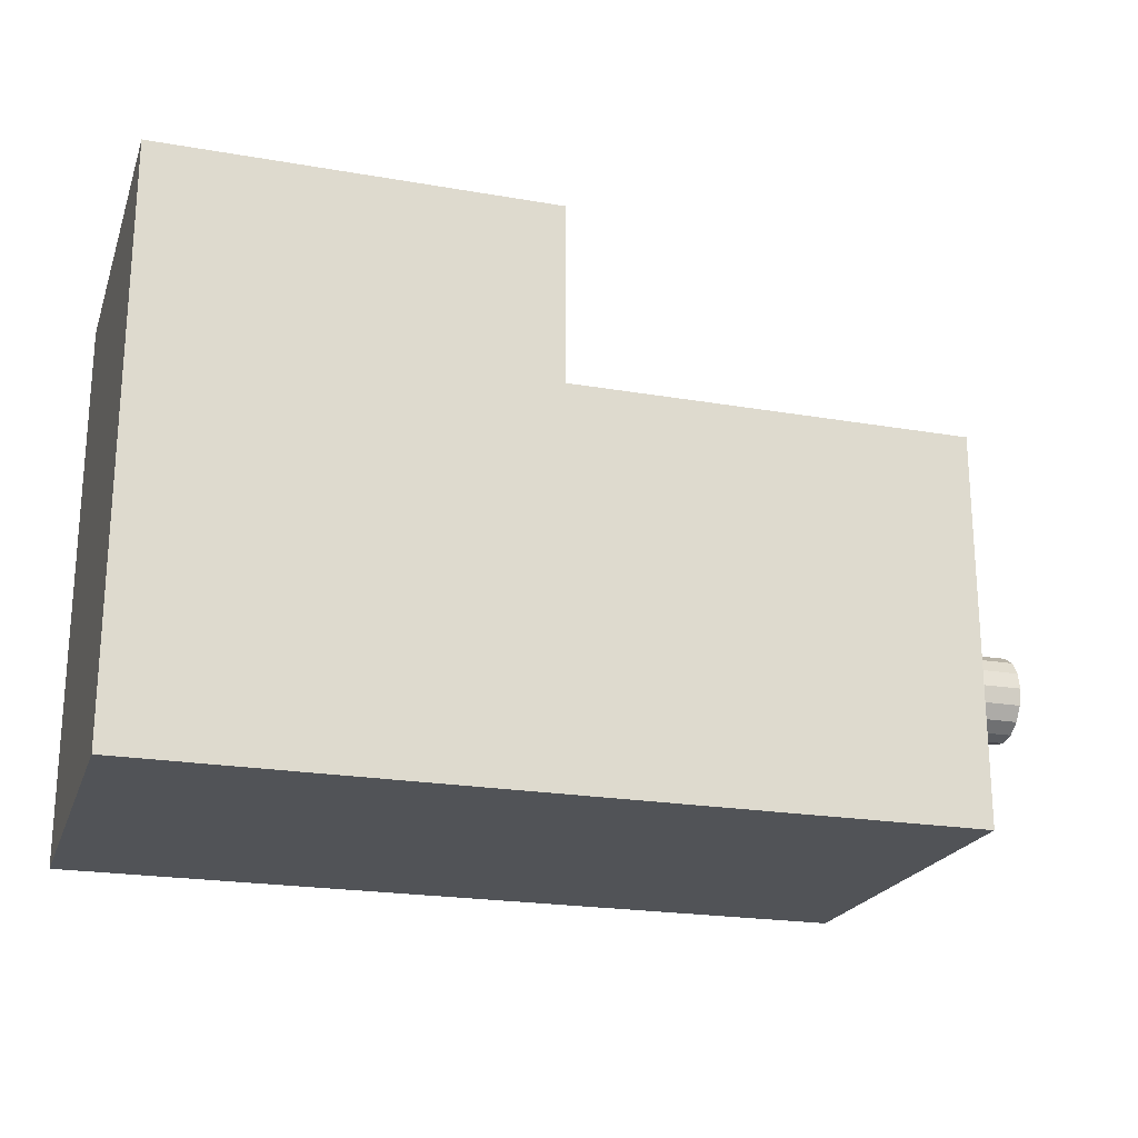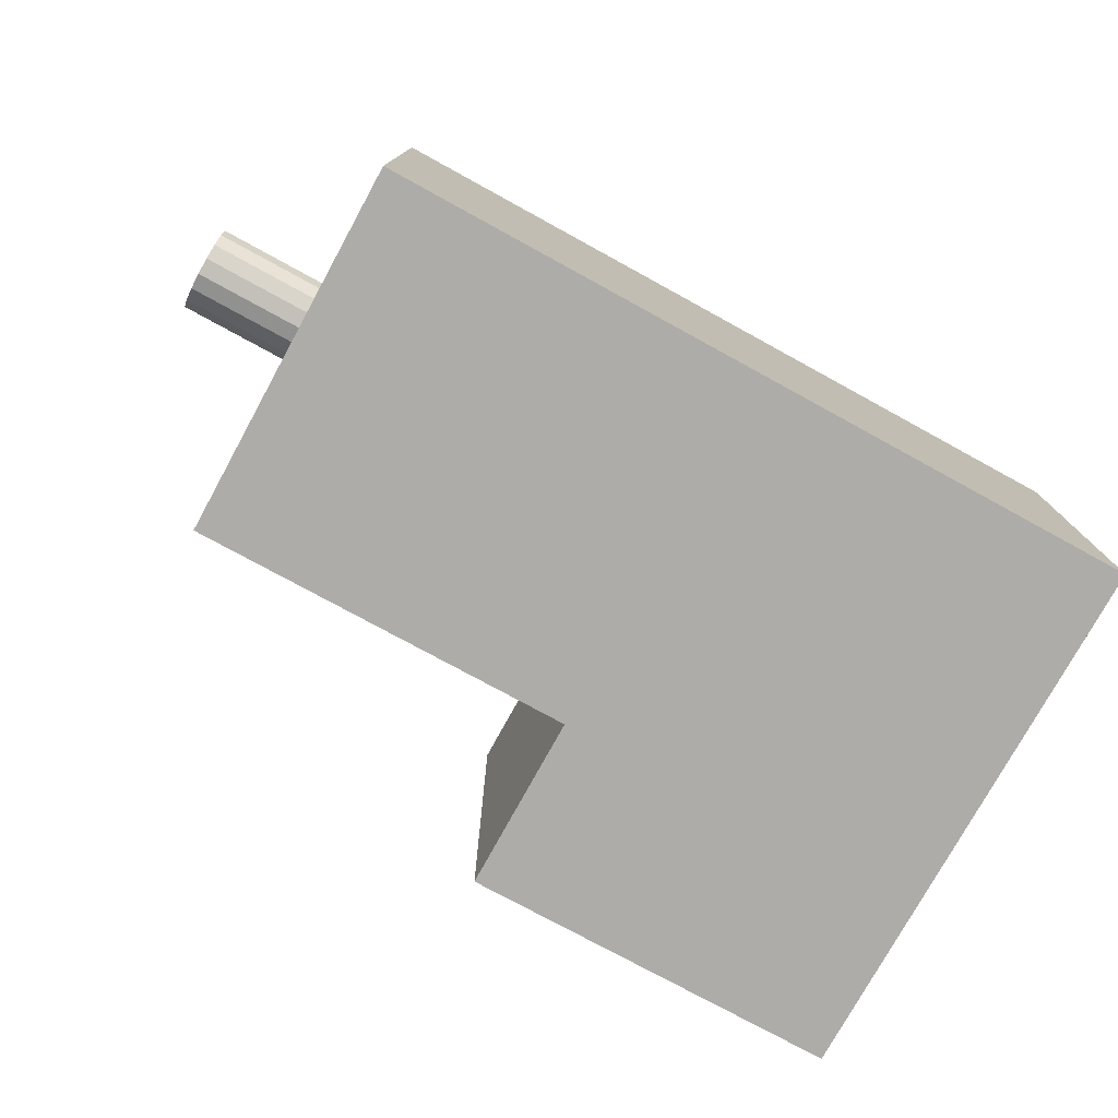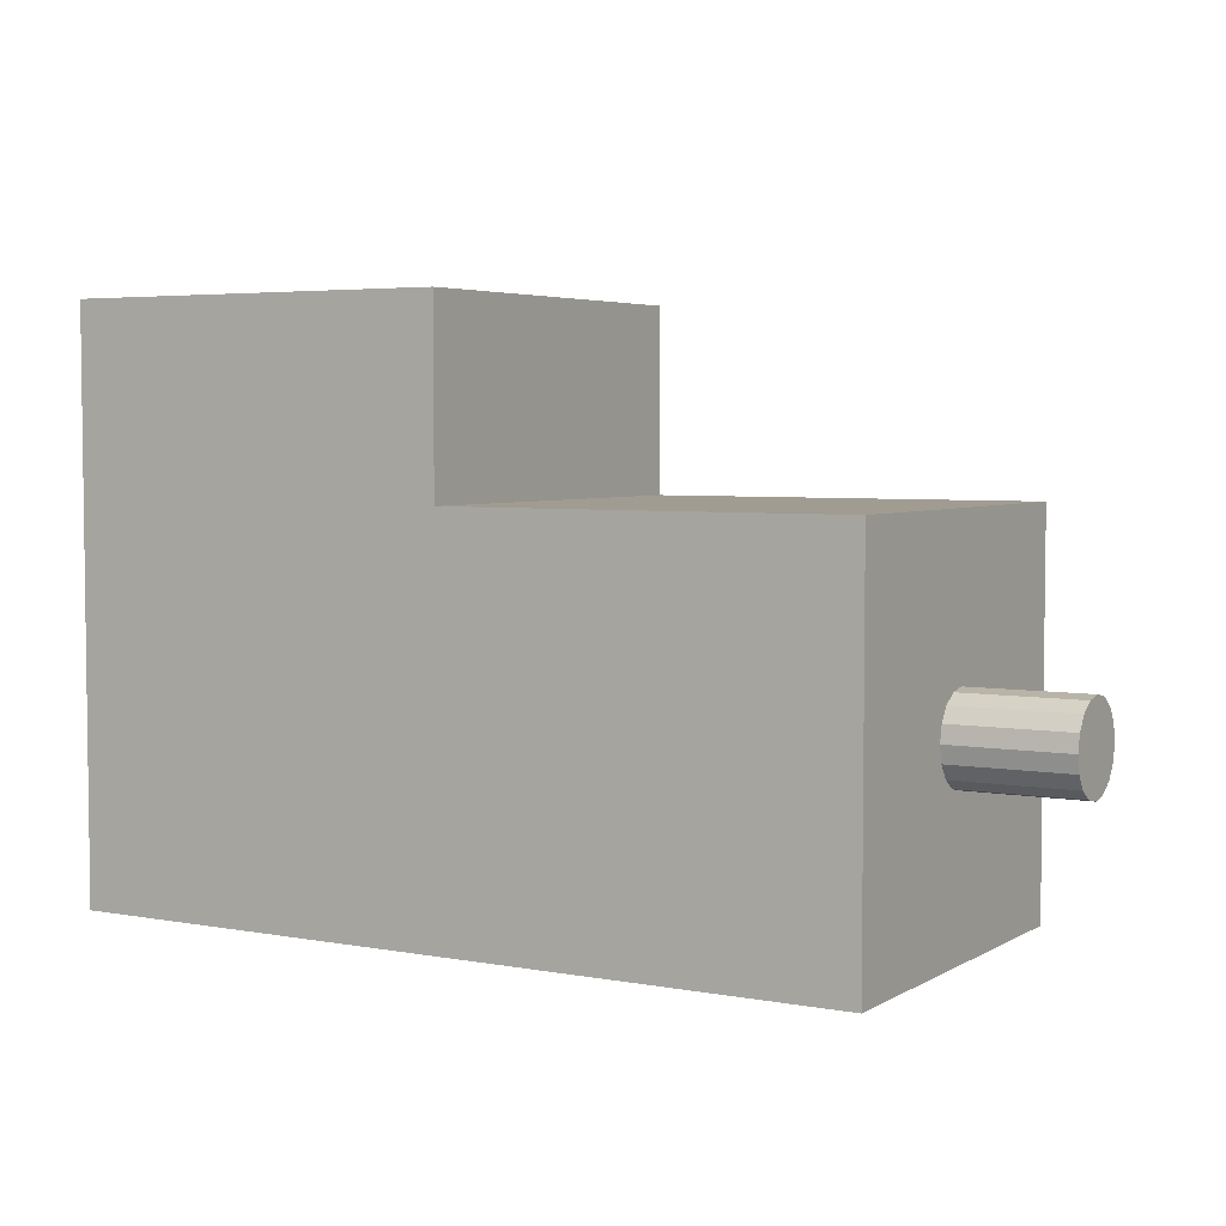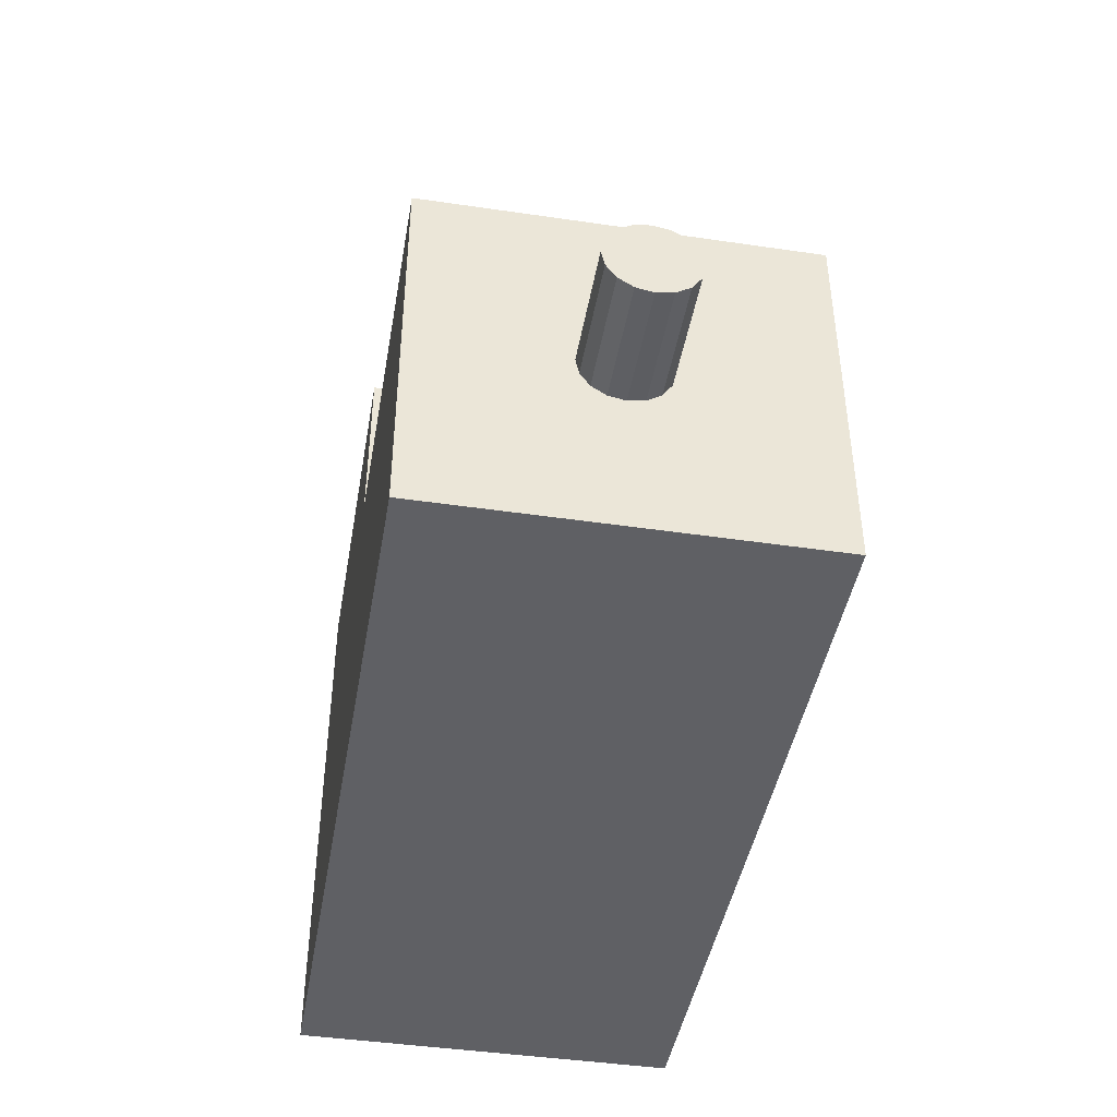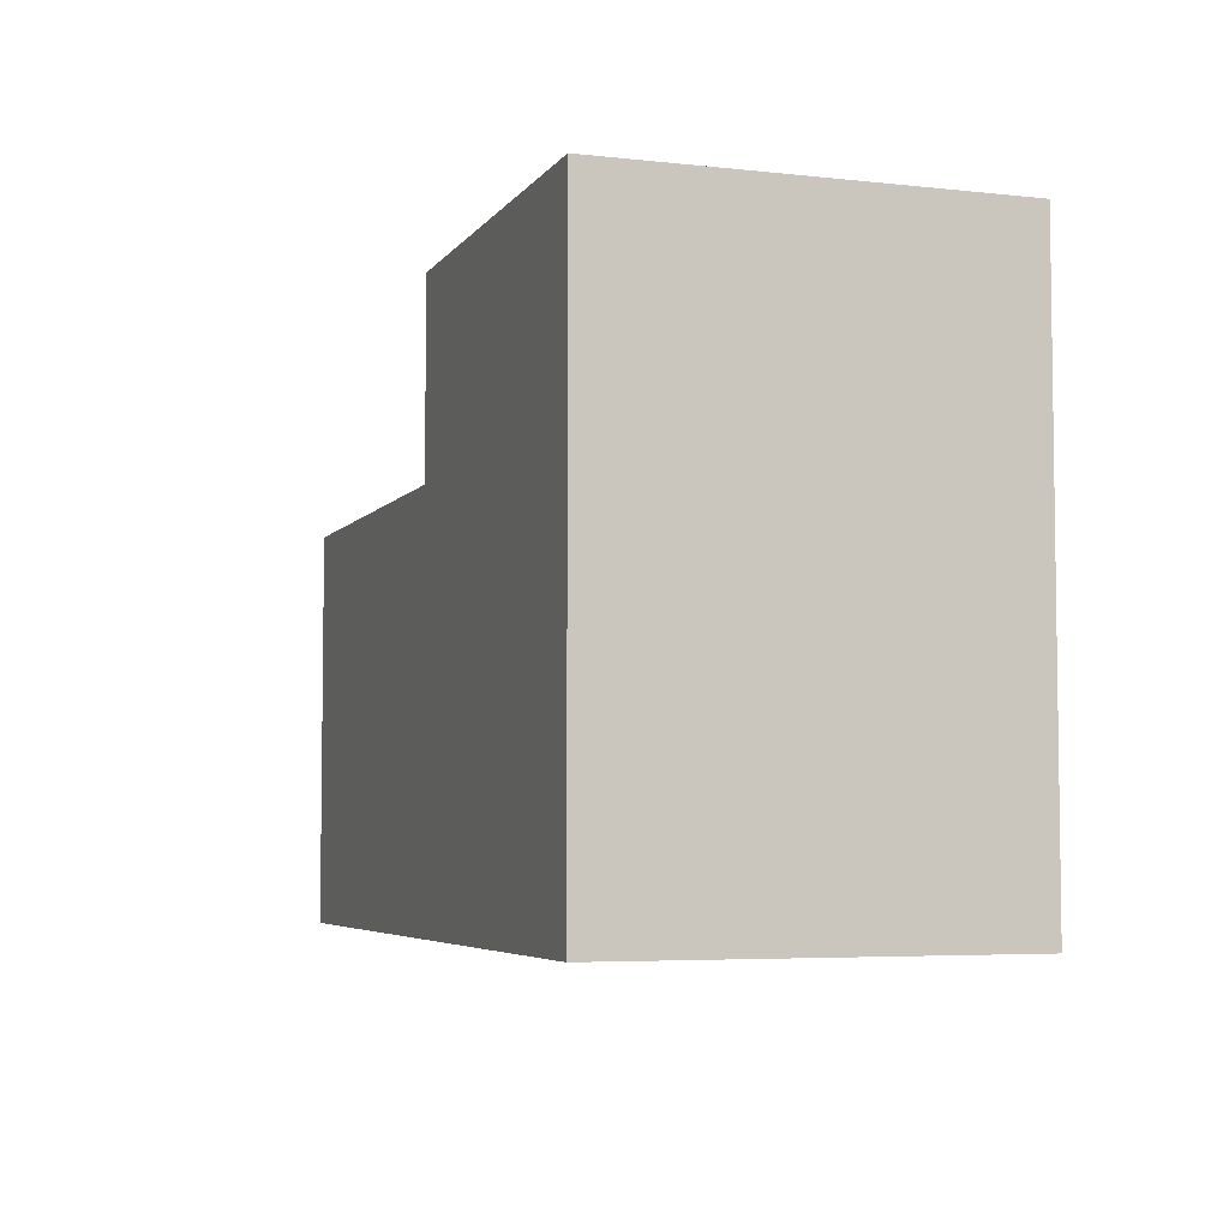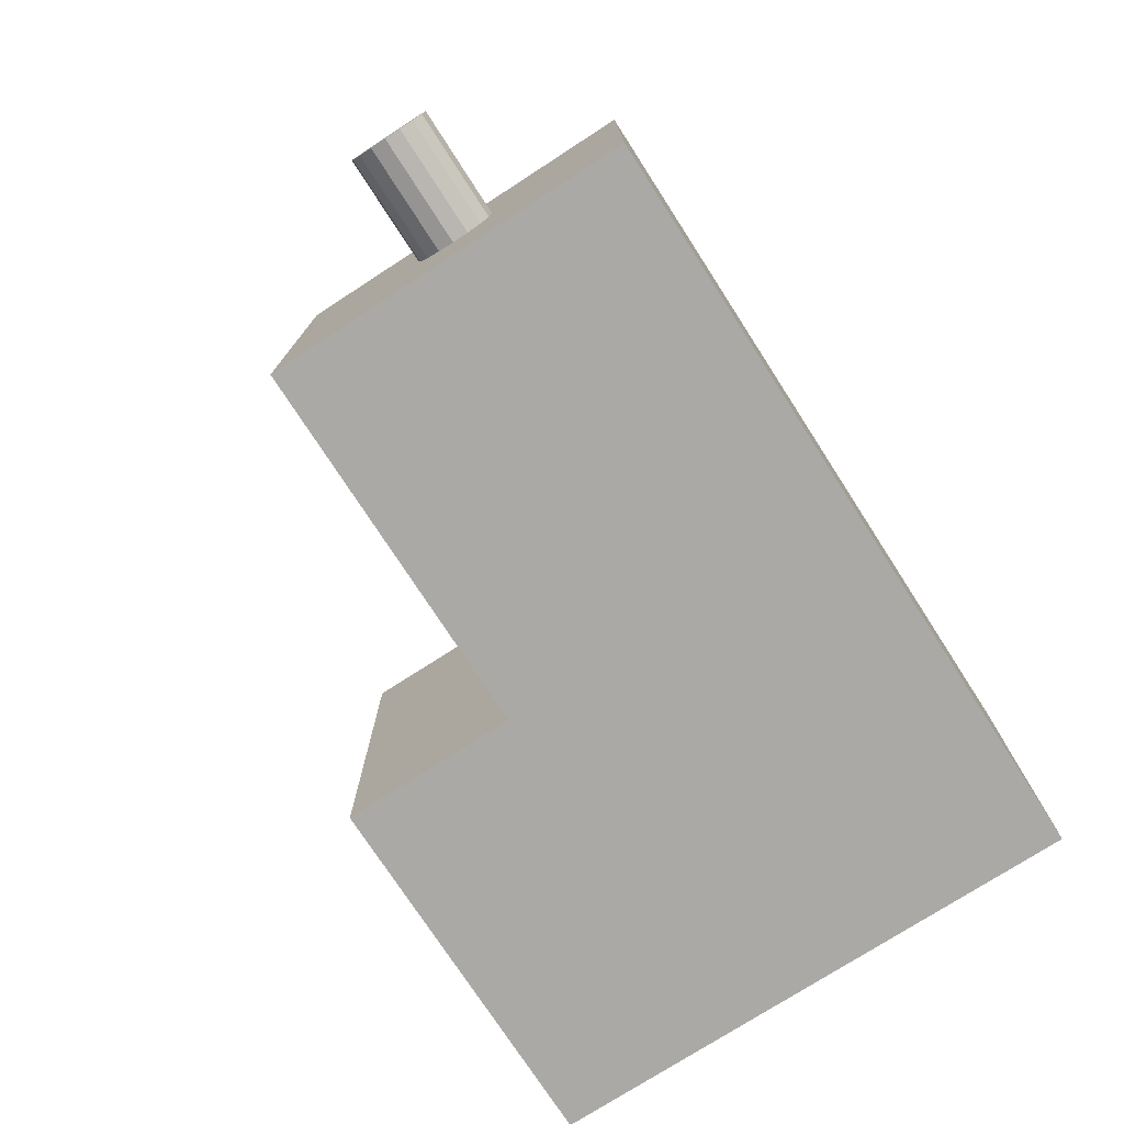
<metadata>
{"format":"obj","ext":"obj","renderer":"f3d","projection":"perspective","resolution":1024,"background":"white","views":[{"elev":-21.7,"azim":163.1,"up":"+Y"},{"elev":-76.6,"azim":-28.7,"up":"+Z"},{"elev":4.4,"azim":-149.4,"up":"+Y"},{"elev":-43.9,"azim":-99.8,"up":"+Y"},{"elev":-5.1,"azim":70.9,"up":"+Y"},{"elev":-75.3,"azim":-57.1,"up":"+Z"}]}
</metadata>
<code>
v -0.0385 -0.0325 0.022
v -0.0385 -0.0325 -0.022
v 0.052 -0.0325 0.022
v 0.052 0.0325 0.022
v 0.052 -0.0325 0.022
v 0.052 -0.0325 -0.022
v 0.052 0.0325 0.022
v 0.052 -0.0325 -0.022
v 0.052 0.0325 -0.022
v 0.052 -0.0325 0.022
v -0.0385 -0.0325 -0.022
v 0.052 -0.0325 -0.022
v 0.006999 0.0325 -0.022
v 0.006999 0.0325 0.022
v 0.052 0.0325 0.022
v 0.006999 0.0325 -0.022
v 0.052 0.0325 0.022
v 0.052 0.0325 -0.022
v -0.0385 -0.0325 -0.022
v -0.0385 0.0115 -0.022
v 0.006999 0.0115 -0.022
v 0.006999 0.0115 0.022
v -0.0385 0.0115 0.022
v -0.0385 -0.0325 0.022
v -0.0385 -0.0325 -0.022
v 0.006999 0.0115 -0.022
v 0.052 -0.0325 -0.022
v 0.052 0.0325 -0.022
v 0.052 -0.0325 -0.022
v 0.006999 0.0115 -0.022
v 0.052 0.0325 -0.022
v 0.006999 0.0115 -0.022
v 0.006999 0.0325 -0.022
v -0.0385 -0.0325 0.022
v 0.052 -0.0325 0.022
v 0.006999 0.0115 0.022
v 0.052 -0.0325 0.022
v 0.052 0.0325 0.022
v 0.006999 0.0115 0.022
v 0.006999 0.0325 0.022
v 0.006999 0.0115 0.022
v 0.052 0.0325 0.022
v -0.052 -0.0055 0
v -0.052 -0.005881 -0.001914
v -0.052 -0.005881 0.001914
v -0.052 -0.006965 0.003536
v -0.052 -0.005881 0.001914
v -0.052 -0.005881 -0.001914
v -0.052 -0.005881 -0.001914
v -0.052 -0.006965 -0.003535
v -0.052 -0.006965 0.003536
v -0.052 -0.008586 0.004621
v -0.052 -0.006965 0.003536
v -0.052 -0.006965 -0.003535
v -0.052 -0.008586 -0.00462
v -0.052 -0.0105 0.005
v -0.052 -0.006965 -0.003535
v -0.052 -0.0105 -0.005001
v -0.052 -0.0105 0.005
v -0.052 -0.008586 -0.00462
v -0.052 -0.01241 -0.00462
v -0.052 -0.0105 0.005
v -0.052 -0.0105 -0.005001
v -0.052 -0.01404 -0.003535
v -0.052 -0.0105 0.005
v -0.052 -0.01241 -0.00462
v -0.052 -0.01512 -0.001914
v -0.052 -0.0105 0.005
v -0.052 -0.01404 -0.003535
v -0.052 -0.0155 0
v -0.052 -0.0105 0.005
v -0.052 -0.01512 -0.001914
v -0.052 -0.01512 0.001914
v -0.052 -0.0105 0.005
v -0.052 -0.0155 0
v -0.052 -0.01404 0.003536
v -0.052 -0.0105 0.005
v -0.052 -0.01512 0.001914
v -0.052 -0.01241 0.004621
v -0.052 -0.0105 0.005
v -0.052 -0.01404 0.003536
v -0.052 -0.008586 0.004621
v -0.052 -0.006965 -0.003535
v -0.052 -0.0105 0.005
v -0.0385 -0.01512 -0.001914
v -0.0385 -0.0325 -0.022
v -0.0385 -0.0155 0
v -0.0385 -0.0325 0.022
v -0.0385 -0.0155 0
v -0.0385 -0.0325 -0.022
v -0.0385 -0.008586 -0.00462
v -0.0385 0.0115 -0.022
v -0.0385 -0.0105 -0.005001
v 0.006999 0.0115 -0.022
v -0.0385 0.0115 -0.022
v 0.006999 0.0115 0.022
v -0.0385 0.0115 0.022
v 0.006999 0.0115 0.022
v -0.0385 0.0115 -0.022
v -0.052 -0.0105 0.005
v -0.052 -0.01241 0.004621
v -0.0385 -0.01241 0.004621
v -0.052 -0.0105 0.005
v -0.0385 -0.01241 0.004621
v -0.0385 -0.0105 0.005
v -0.0385 0.0115 -0.022
v -0.0385 -0.0055 0
v -0.0385 0.0115 0.022
v -0.0385 0.0115 0.022
v -0.0385 -0.008586 0.004621
v -0.0385 -0.0105 0.005
v -0.0385 -0.01241 0.004621
v -0.0385 -0.0325 0.022
v -0.0385 -0.0105 0.005
v -0.0385 -0.01404 0.003536
v -0.0385 -0.0325 0.022
v -0.0385 -0.01241 0.004621
v -0.0385 0.0115 0.022
v -0.0385 -0.0105 0.005
v -0.0385 -0.0325 0.022
v 0.006999 0.0325 0.022
v 0.006999 0.0325 -0.022
v 0.006999 0.0115 0.022
v 0.006999 0.0115 -0.022
v 0.006999 0.0115 0.022
v 0.006999 0.0325 -0.022
v -0.052 -0.0105 0.005
v -0.0385 -0.0105 0.005
v -0.0385 -0.008586 0.004621
v -0.052 -0.0105 0.005
v -0.0385 -0.008586 0.004621
v -0.052 -0.008586 0.004621
v -0.0385 -0.008586 0.004621
v -0.0385 0.0115 0.022
v -0.0385 -0.006965 0.003536
v -0.0385 -0.0055 0
v -0.0385 -0.005881 -0.001914
v -0.052 -0.005881 -0.001914
v -0.0385 -0.0055 0
v -0.052 -0.005881 -0.001914
v -0.052 -0.0055 0
v -0.0385 -0.006965 0.003536
v -0.052 -0.006965 0.003536
v -0.052 -0.008586 0.004621
v -0.0385 -0.006965 0.003536
v -0.052 -0.008586 0.004621
v -0.0385 -0.008586 0.004621
v -0.0385 -0.006965 0.003536
v -0.0385 0.0115 0.022
v -0.0385 -0.005881 0.001914
v -0.0385 -0.005881 0.001914
v -0.0385 0.0115 0.022
v -0.0385 -0.0055 0
v -0.0385 -0.0105 -0.005001
v -0.0385 -0.0325 -0.022
v -0.0385 -0.01241 -0.00462
v -0.0385 -0.01512 -0.001914
v -0.0385 -0.01404 -0.003535
v -0.0385 -0.0325 -0.022
v -0.0385 -0.006965 0.003536
v -0.0385 -0.005881 0.001914
v -0.052 -0.005881 0.001914
v -0.0385 -0.006965 0.003536
v -0.052 -0.005881 0.001914
v -0.052 -0.006965 0.003536
v -0.0385 -0.0105 -0.005001
v -0.0385 -0.01241 -0.00462
v -0.052 -0.01241 -0.00462
v -0.0385 -0.0105 -0.005001
v -0.052 -0.01241 -0.00462
v -0.052 -0.0105 -0.005001
v -0.0385 -0.005881 0.001914
v -0.0385 -0.0055 0
v -0.052 -0.0055 0
v -0.0385 -0.005881 0.001914
v -0.052 -0.0055 0
v -0.052 -0.005881 0.001914
v -0.0385 -0.0055 0
v -0.0385 0.0115 -0.022
v -0.0385 -0.005881 -0.001914
v -0.0385 -0.006965 -0.003535
v -0.0385 -0.005881 -0.001914
v -0.0385 0.0115 -0.022
v -0.0385 -0.01241 -0.00462
v -0.0385 -0.0325 -0.022
v -0.0385 -0.01404 -0.003535
v -0.0385 -0.005881 -0.001914
v -0.0385 -0.006965 -0.003535
v -0.052 -0.006965 -0.003535
v -0.0385 -0.005881 -0.001914
v -0.052 -0.006965 -0.003535
v -0.052 -0.005881 -0.001914
v -0.0385 -0.01241 -0.00462
v -0.0385 -0.01404 -0.003535
v -0.052 -0.01404 -0.003535
v -0.0385 -0.01241 -0.00462
v -0.052 -0.01404 -0.003535
v -0.052 -0.01241 -0.00462
v -0.0385 -0.006965 -0.003535
v -0.0385 0.0115 -0.022
v -0.0385 -0.008586 -0.00462
v -0.0385 -0.0325 -0.022
v -0.0385 -0.0105 -0.005001
v -0.0385 0.0115 -0.022
v -0.0385 -0.006965 -0.003535
v -0.0385 -0.008586 -0.00462
v -0.052 -0.008586 -0.00462
v -0.0385 -0.006965 -0.003535
v -0.052 -0.008586 -0.00462
v -0.052 -0.006965 -0.003535
v -0.0385 -0.01512 -0.001914
v -0.052 -0.01512 -0.001914
v -0.052 -0.01404 -0.003535
v -0.0385 -0.01512 -0.001914
v -0.052 -0.01404 -0.003535
v -0.0385 -0.01404 -0.003535
v -0.0385 -0.008586 -0.00462
v -0.0385 -0.0105 -0.005001
v -0.052 -0.0105 -0.005001
v -0.0385 -0.008586 -0.00462
v -0.052 -0.0105 -0.005001
v -0.052 -0.008586 -0.00462
v -0.0385 -0.0155 0
v -0.052 -0.0155 0
v -0.052 -0.01512 -0.001914
v -0.0385 -0.0155 0
v -0.052 -0.01512 -0.001914
v -0.0385 -0.01512 -0.001914
v -0.0385 -0.0325 0.022
v -0.0385 -0.01404 0.003536
v -0.0385 -0.01512 0.001914
v -0.0385 -0.0325 0.022
v -0.0385 -0.01512 0.001914
v -0.0385 -0.0155 0
v -0.0385 -0.01512 0.001914
v -0.052 -0.01512 0.001914
v -0.052 -0.0155 0
v -0.0385 -0.01512 0.001914
v -0.052 -0.0155 0
v -0.0385 -0.0155 0
v -0.0385 -0.01404 0.003536
v -0.052 -0.01404 0.003536
v -0.052 -0.01512 0.001914
v -0.0385 -0.01404 0.003536
v -0.052 -0.01512 0.001914
v -0.0385 -0.01512 0.001914
v -0.0385 -0.01241 0.004621
v -0.052 -0.01241 0.004621
v -0.052 -0.01404 0.003536
v -0.0385 -0.01241 0.004621
v -0.052 -0.01404 0.003536
v -0.0385 -0.01404 0.003536
f 1 2 3
f 4 5 6
f 7 8 9
f 10 11 12
f 13 14 15
f 16 17 18
f 19 20 21
f 22 23 24
f 25 26 27
f 28 29 30
f 31 32 33
f 34 35 36
f 37 38 39
f 40 41 42
f 43 44 45
f 46 47 48
f 49 50 51
f 52 53 54
f 55 56 57
f 58 59 60
f 61 62 63
f 64 65 66
f 67 68 69
f 70 71 72
f 73 74 75
f 76 77 78
f 79 80 81
f 82 83 84
f 85 86 87
f 88 89 90
f 91 92 93
f 94 95 96
f 97 98 99
f 100 101 102
f 103 104 105
f 106 107 108
f 109 110 111
f 112 113 114
f 115 116 117
f 118 119 120
f 121 122 123
f 124 125 126
f 127 128 129
f 130 131 132
f 133 134 135
f 136 137 138
f 139 140 141
f 142 143 144
f 145 146 147
f 148 149 150
f 151 152 153
f 154 155 156
f 157 158 159
f 160 161 162
f 163 164 165
f 166 167 168
f 169 170 171
f 172 173 174
f 175 176 177
f 178 179 180
f 181 182 183
f 184 185 186
f 187 188 189
f 190 191 192
f 193 194 195
f 196 197 198
f 199 200 201
f 202 203 204
f 205 206 207
f 208 209 210
f 211 212 213
f 214 215 216
f 217 218 219
f 220 221 222
f 223 224 225
f 226 227 228
f 229 230 231
f 232 233 234
f 235 236 237
f 238 239 240
f 241 242 243
f 244 245 246
f 247 248 249
f 250 251 252

</code>
